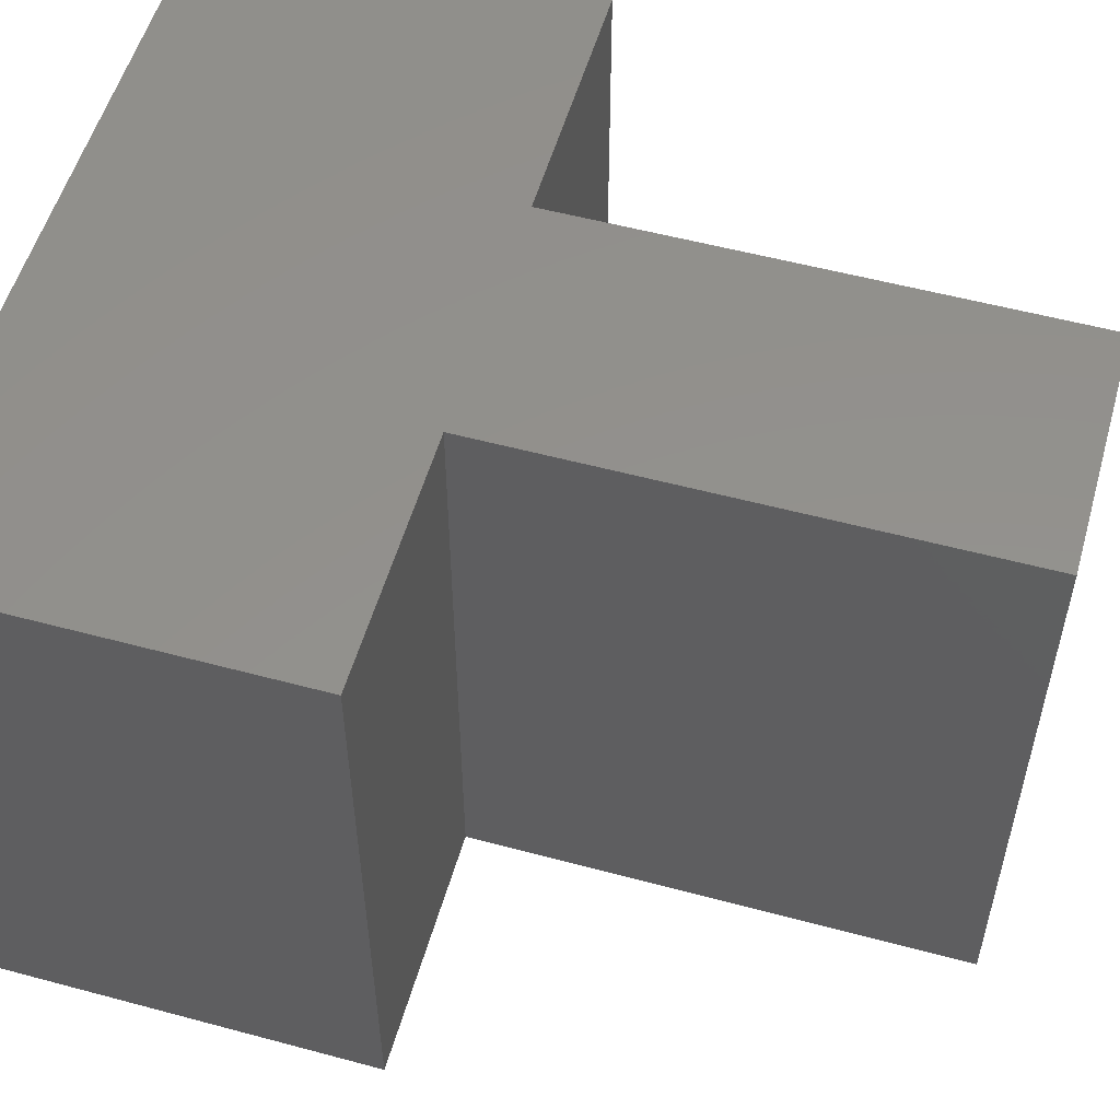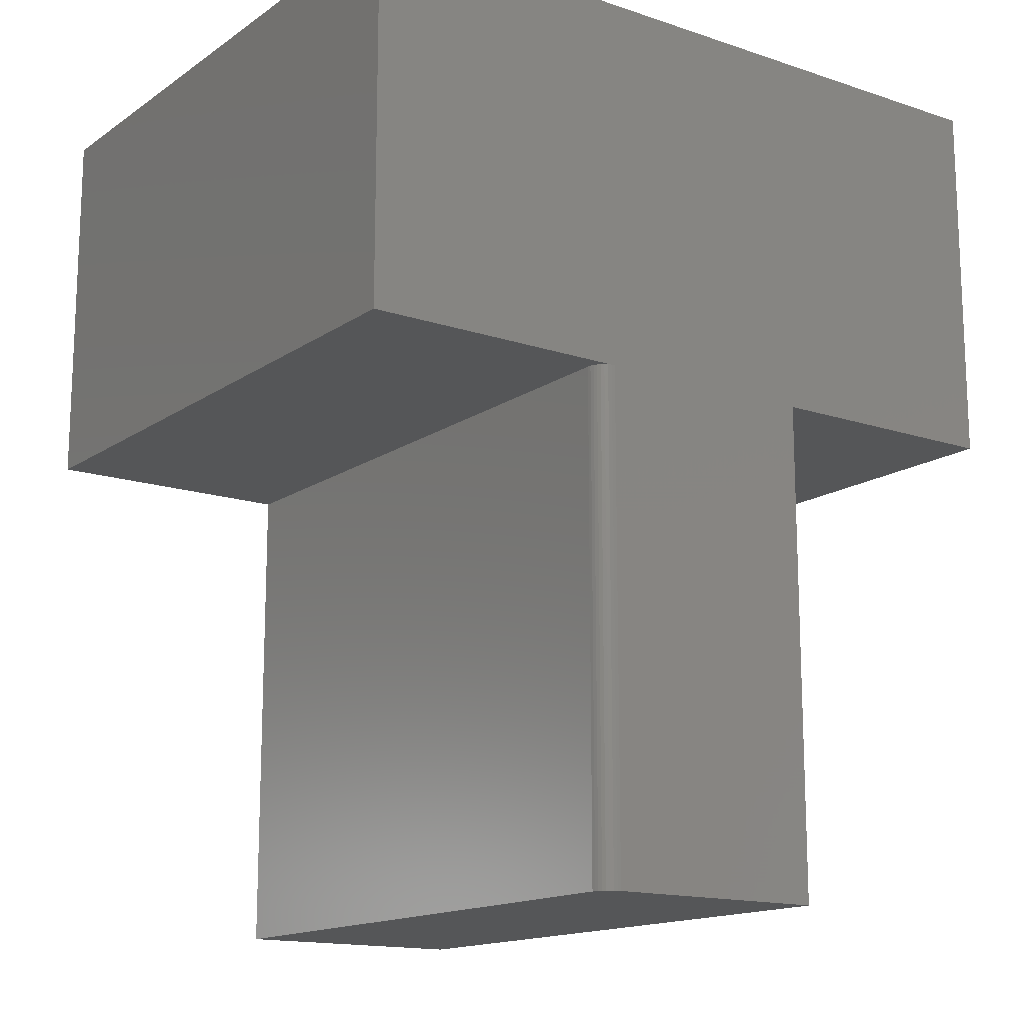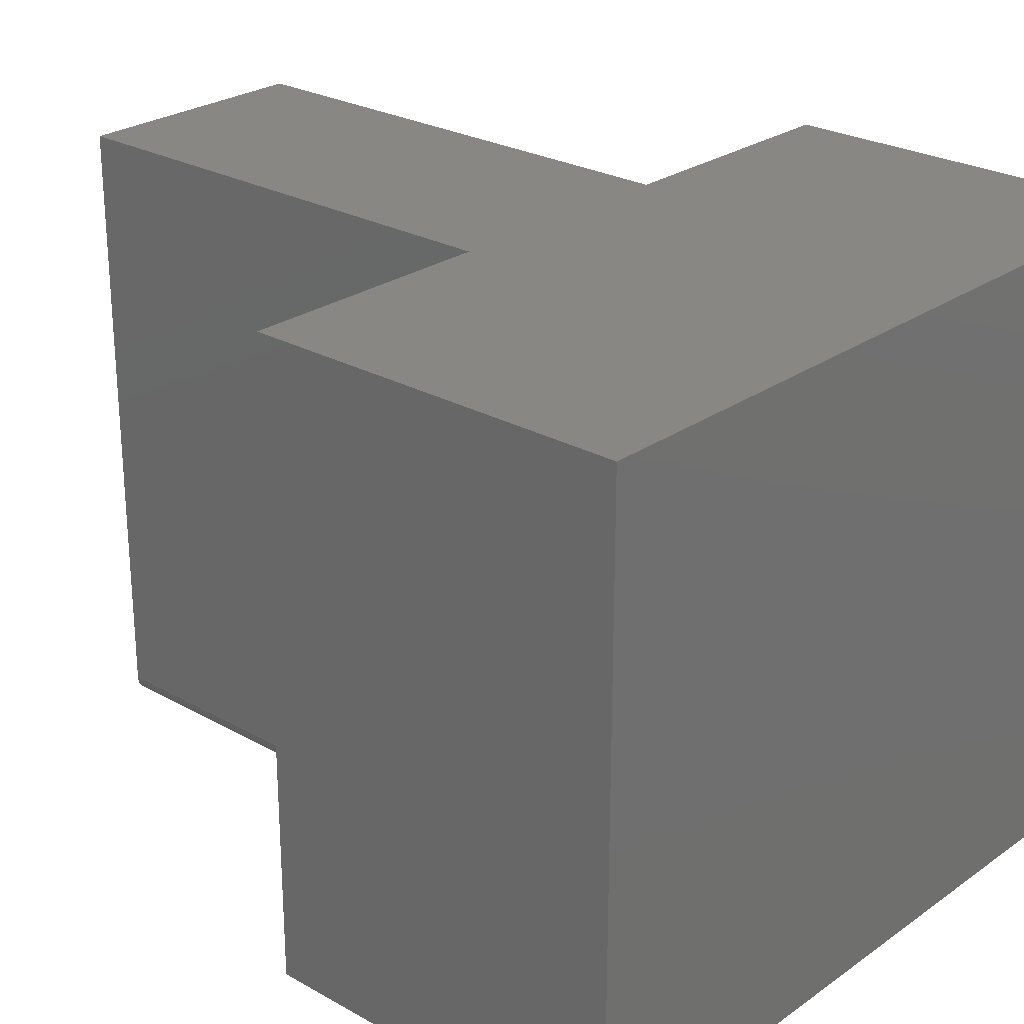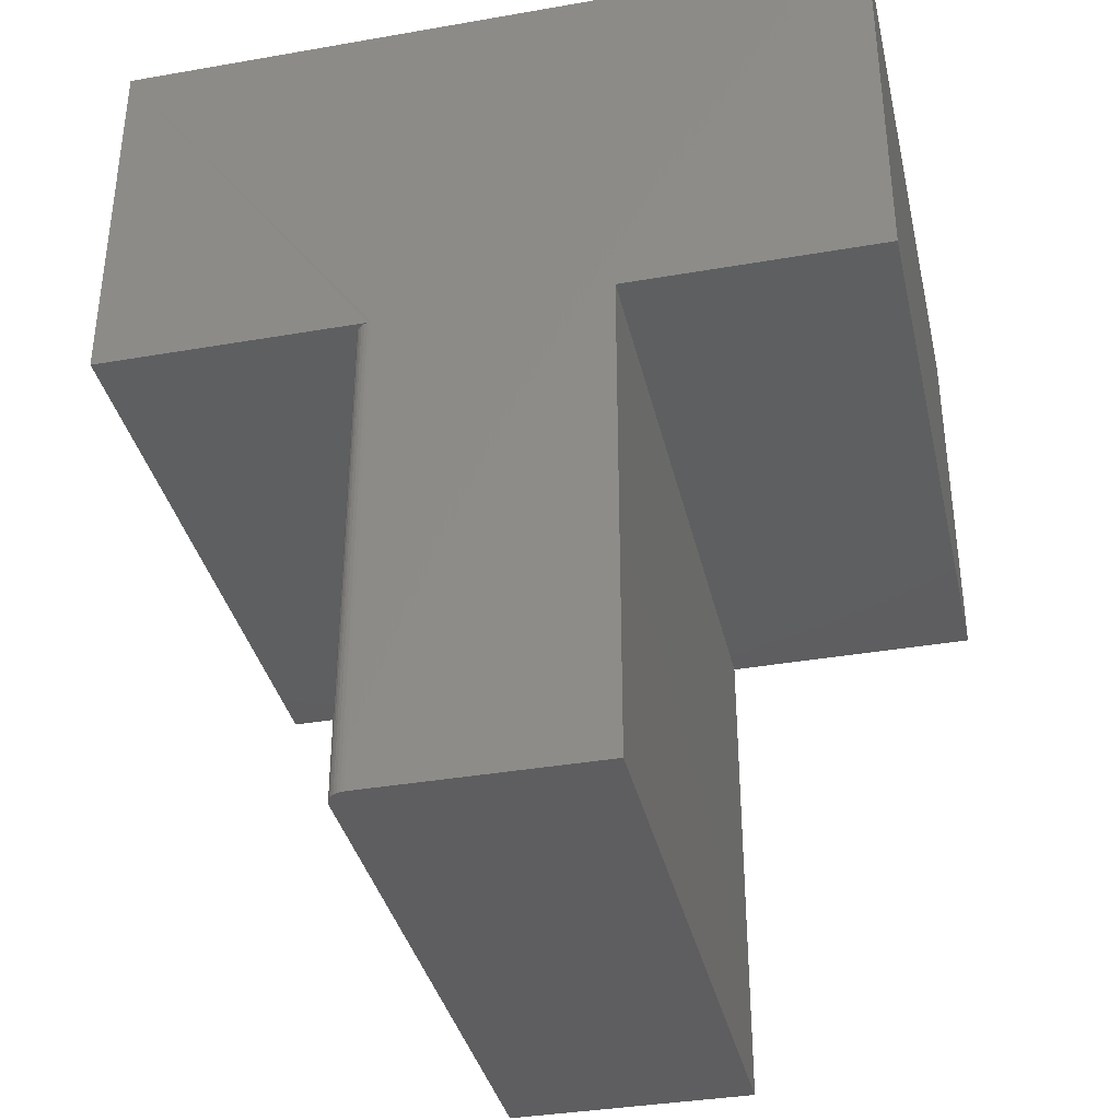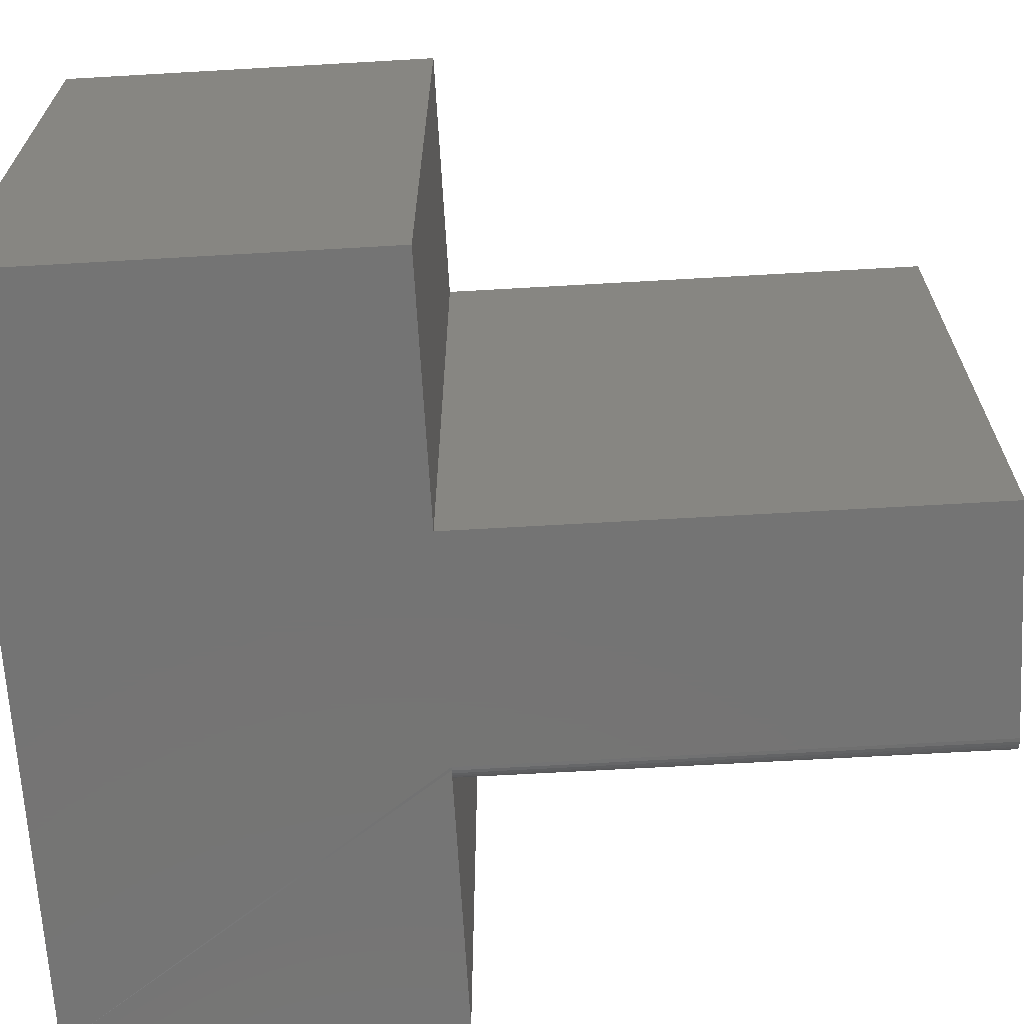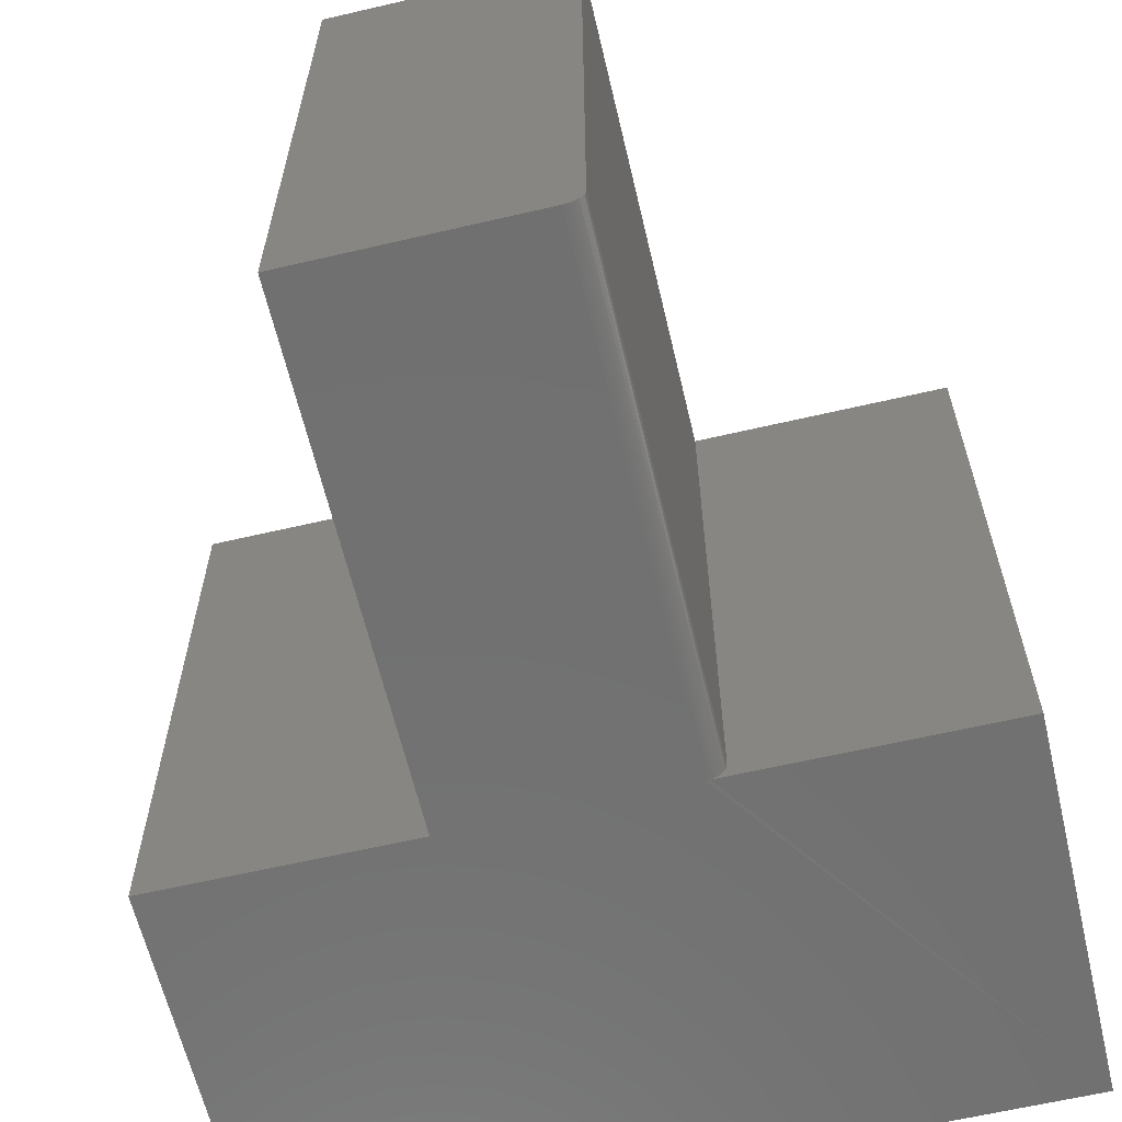
<metadata>
{"format":"stl","ext":"stl","renderer":"f3d","projection":"perspective","resolution":1024,"background":"white","views":[{"elev":54.7,"azim":-74.1,"up":"+Z"},{"elev":-15.1,"azim":144.6,"up":"+Y"},{"elev":25.7,"azim":131.9,"up":"+Z"},{"elev":-36.4,"azim":-167.2,"up":"+Y"},{"elev":-66.6,"azim":-86.7,"up":"+Z"},{"elev":-62.7,"azim":13.3,"up":"+Z"}]}
</metadata>
<code>
# stl→obj: 32 verts, 60 faces
v 0.4297 0.4297 0
v 0.4297 0.4297 -0.5391
v 0.4297 0.7534 0
v 0.4297 0.7534 -0.5391
v 0.2013 0.4297 -0.5388
v 0.1983 0.4297 -0.5391
v 0.004852 0.4297 -0.5391
v -0.2109 0.4297 -0.5391
v -0.2109 0.7534 -0.5391
v 0.004852 0.004852 -0.5391
v 0.1983 0.004852 -0.5391
v 0.2139 0.004852 0
v 0.2139 0.004852 -0.5234
v 0.2139 0.4297 0
v 0.2139 0.4297 -0.5234
v 0.004852 0.004852 0
v 0.2093 0.004852 -0.5345
v 0.2013 0.004852 -0.5388
v 0.2043 0.004852 -0.5379
v 0.207 0.004852 -0.5364
v 0.2113 0.004852 -0.5321
v 0.2127 0.004852 -0.5294
v 0.2136 0.004852 -0.5265
v 0.2136 0.4297 -0.5265
v 0.2127 0.4297 -0.5294
v 0.2113 0.4297 -0.5321
v 0.2093 0.4297 -0.5345
v 0.207 0.4297 -0.5364
v 0.2043 0.4297 -0.5379
v -0.2109 0.7534 0
v -0.2109 0.4297 0
v 0.004852 0.4297 0
f 1 2 3
f 3 2 4
f 4 2 5
f 4 5 6
f 4 6 7
f 4 7 8
f 4 8 9
f 10 7 11
f 11 7 6
f 12 13 14
f 14 13 15
f 12 16 13
f 17 11 18
f 17 18 19
f 17 19 20
f 10 11 17
f 10 17 21
f 10 21 22
f 10 22 23
f 10 23 13
f 10 13 16
f 1 14 15
f 2 1 15
f 2 15 24
f 2 24 25
f 2 25 26
f 2 26 27
f 2 27 28
f 2 28 29
f 2 29 5
f 4 9 3
f 3 9 30
f 11 6 18
f 18 6 5
f 18 5 19
f 19 5 29
f 19 29 20
f 20 29 28
f 20 28 17
f 17 28 27
f 17 27 21
f 21 27 26
f 21 26 22
f 22 26 25
f 22 25 23
f 23 25 24
f 23 24 13
f 13 24 15
f 3 30 31
f 3 31 32
f 3 32 14
f 3 14 1
f 16 12 32
f 32 12 14
f 30 9 31
f 31 9 8
f 32 7 16
f 16 7 10
f 8 7 31
f 31 7 32

</code>
